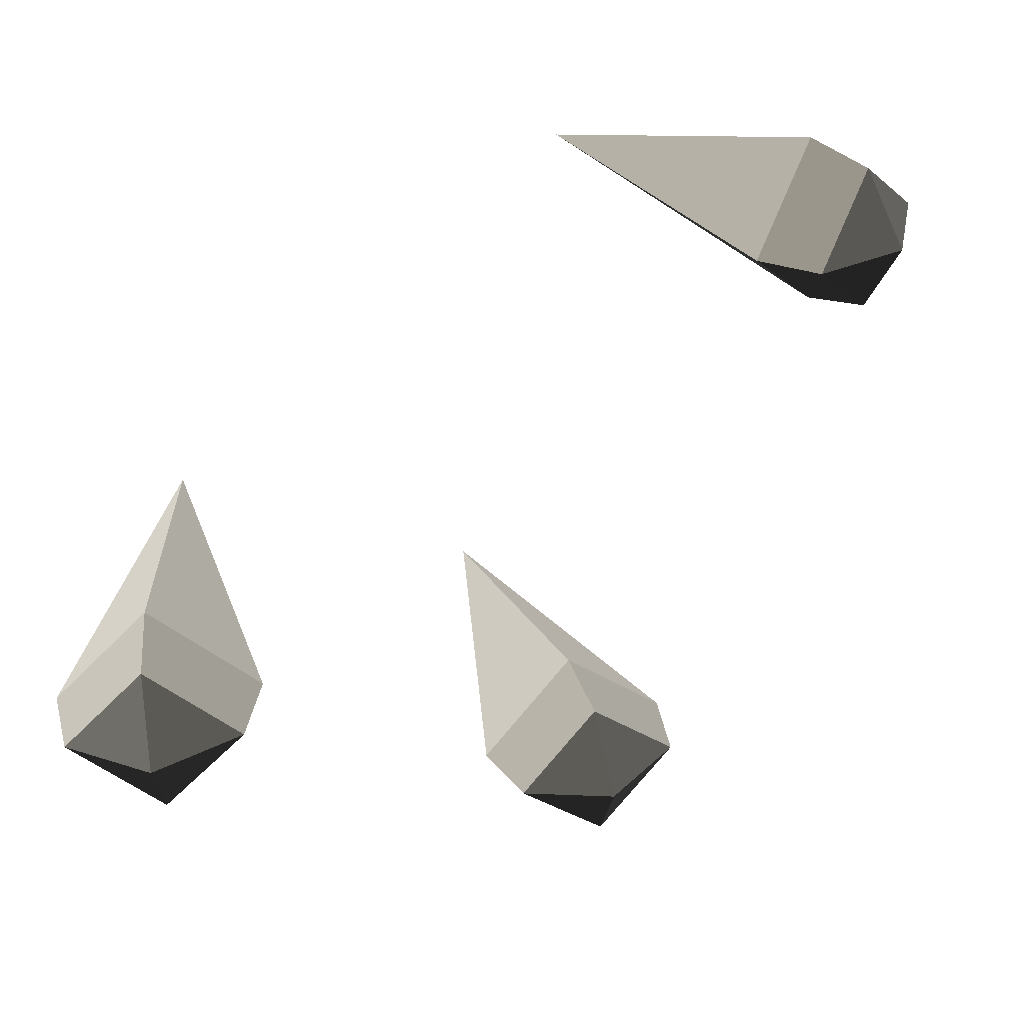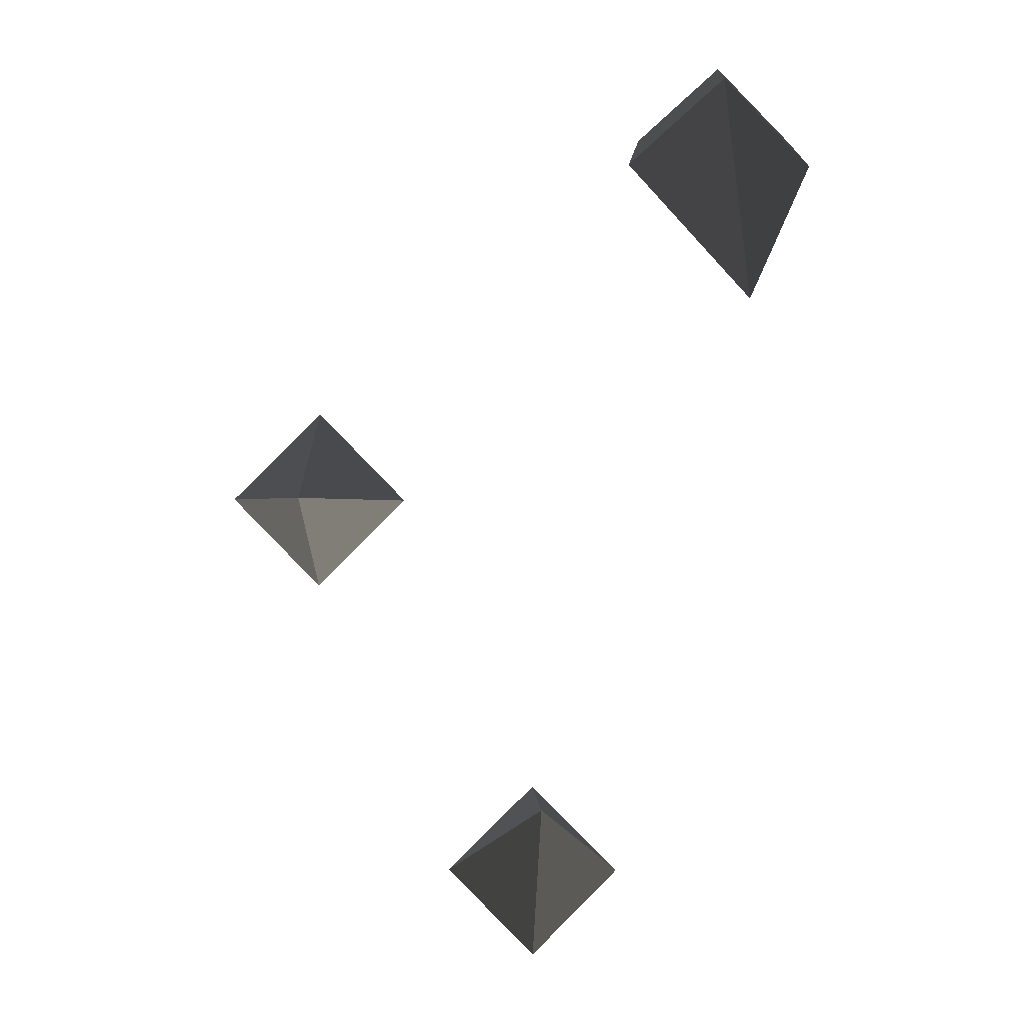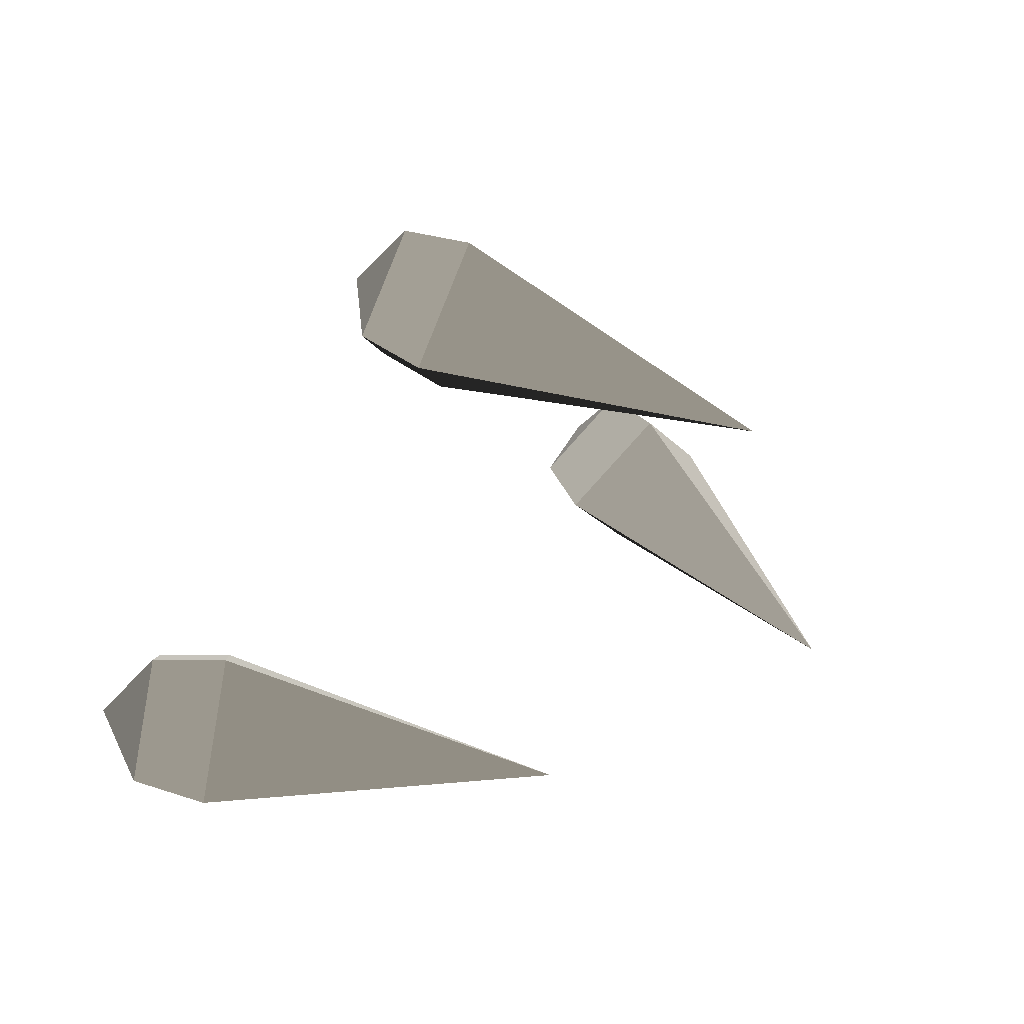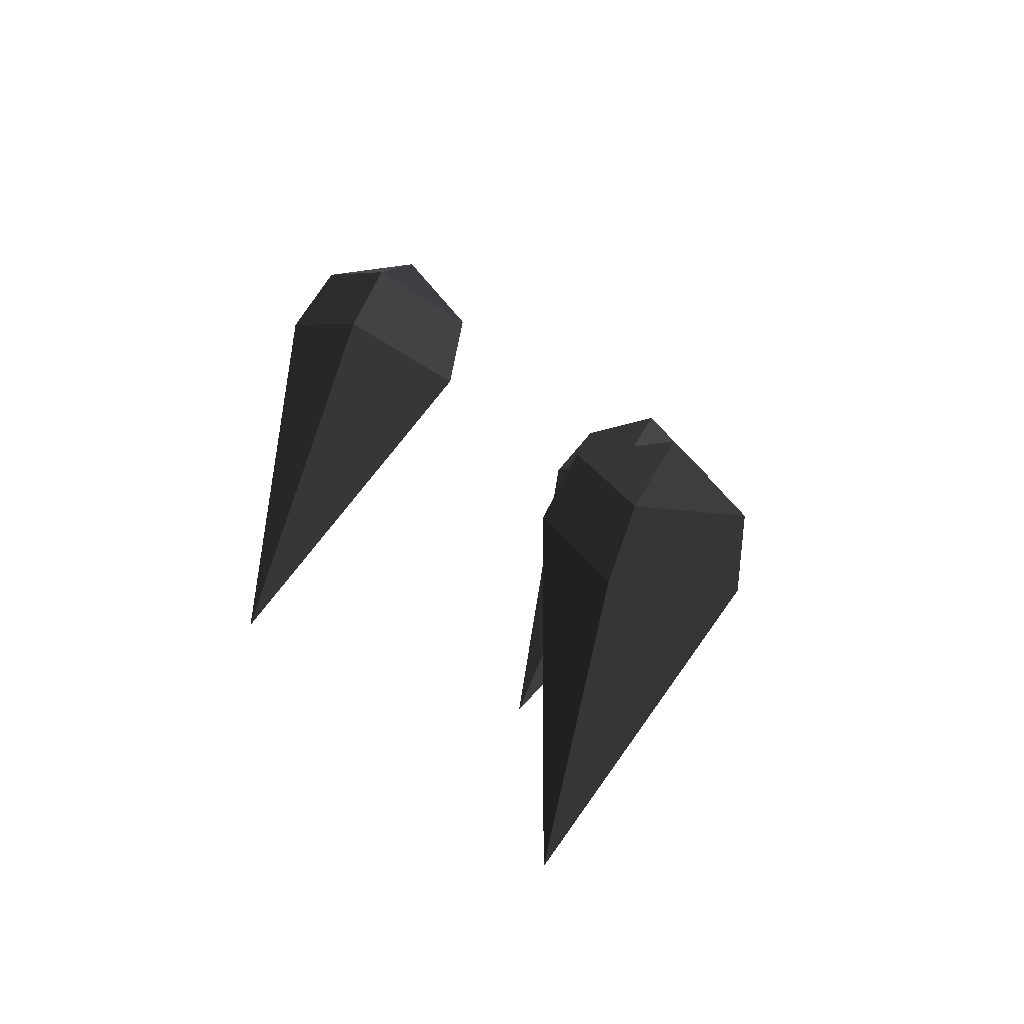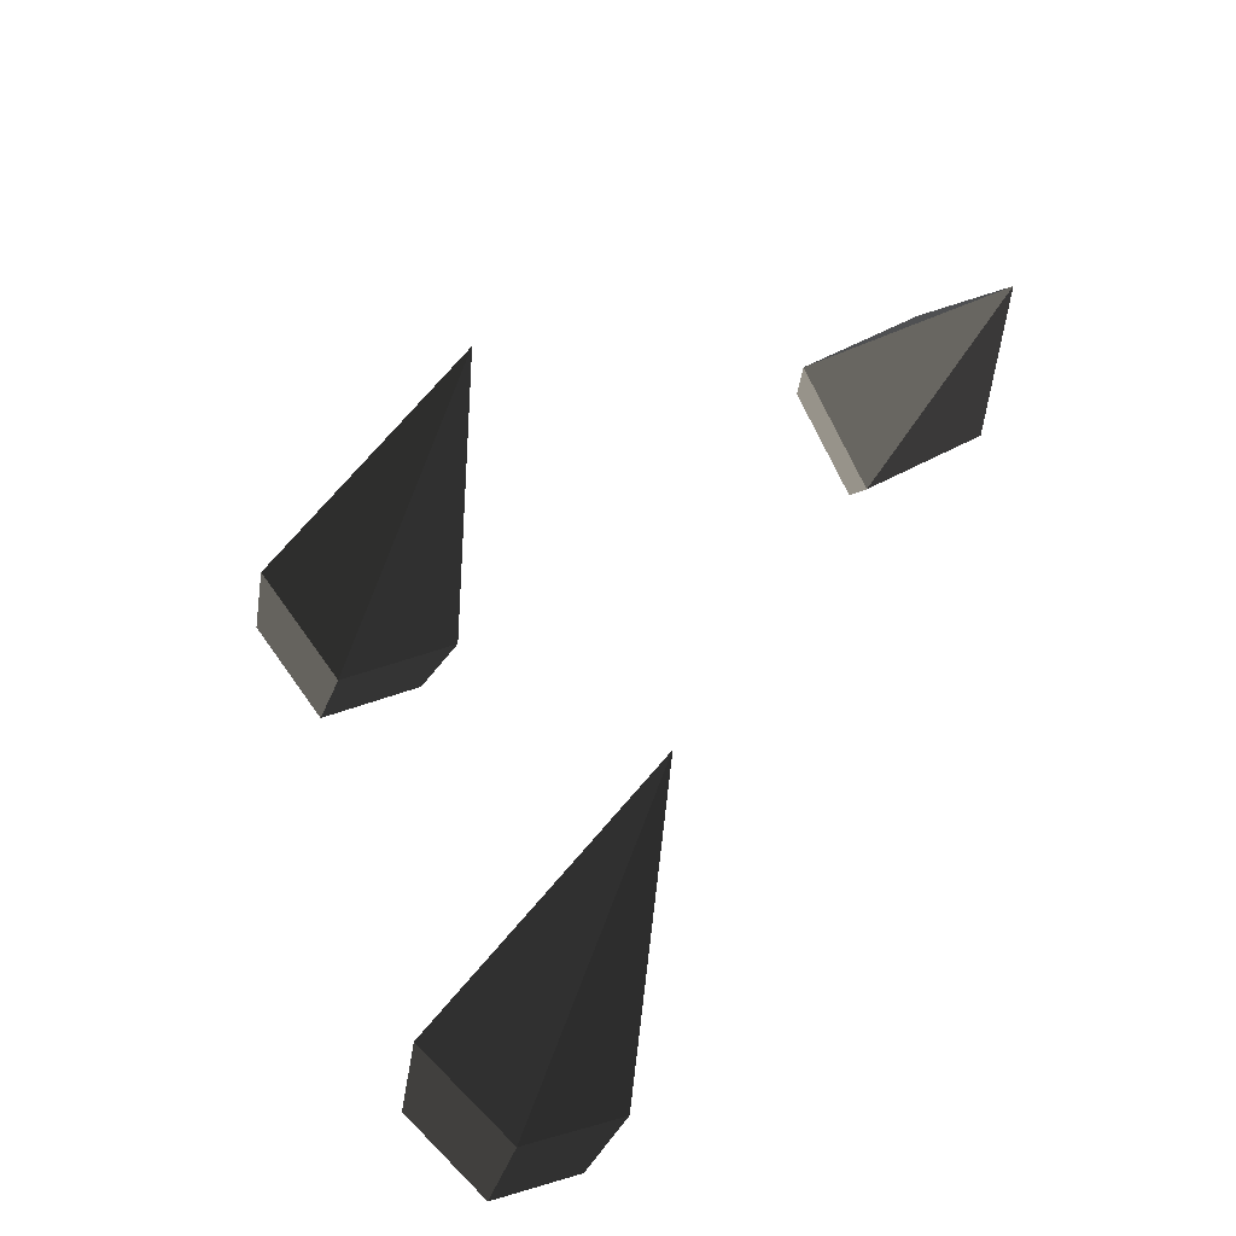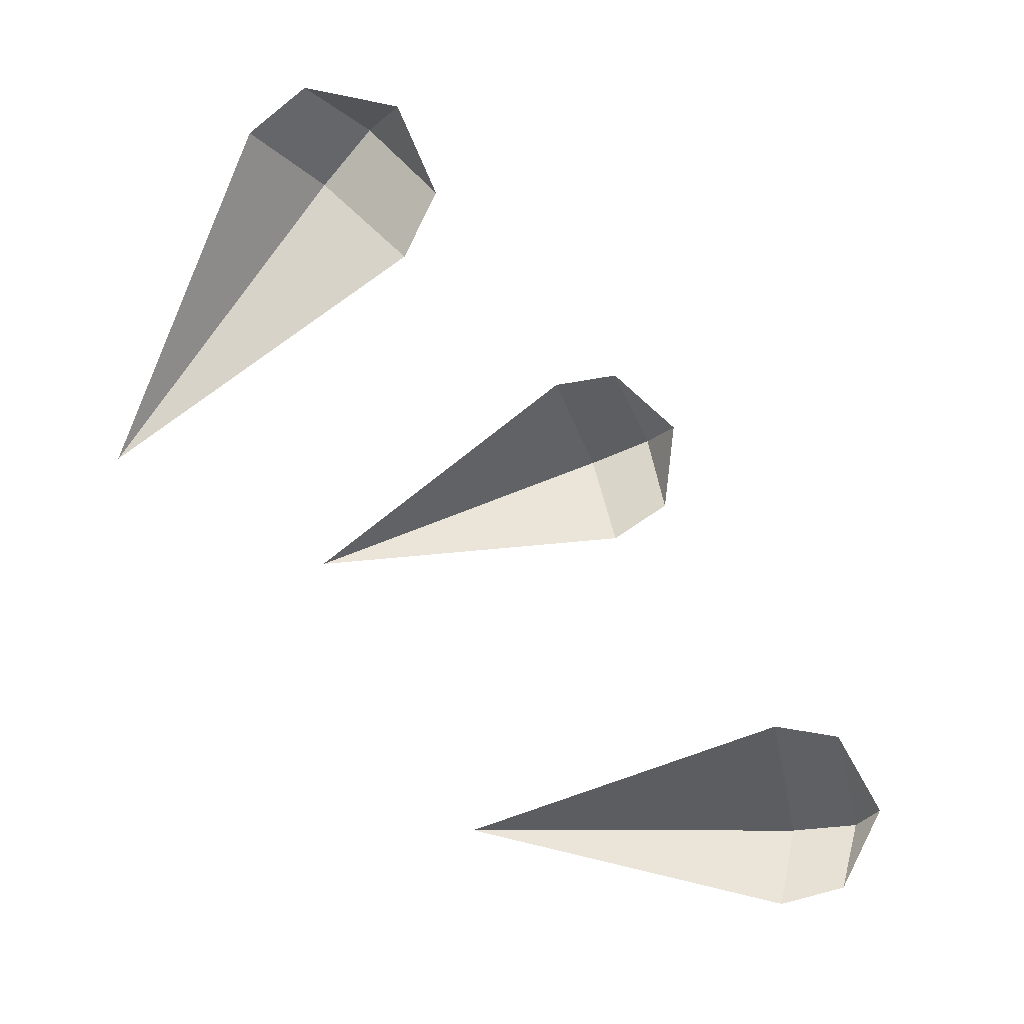
<metadata>
{"format":"obj","ext":"obj","renderer":"f3d","projection":"perspective","resolution":1024,"background":"white","views":[{"elev":-52.4,"azim":93.3,"up":"+Z"},{"elev":-21.3,"azim":-1.1,"up":"+Y"},{"elev":-46.8,"azim":-99.9,"up":"+Y"},{"elev":55.6,"azim":24.6,"up":"+Y"},{"elev":-67.6,"azim":-21.7,"up":"+Y"},{"elev":2.1,"azim":87.1,"up":"+Y"}]}
</metadata>
<code>
v -0.2805 0.5489 -1.041
v -0.3739 0.6368 -1.007
v -0.2805 0.6546 -1.053
v -0.2805 0.6546 -1.053
v -0.1871 0.6368 -1.007
v -0.1871 0.6368 -1.007
v -0.2805 0.7248 -0.973
v -0.2805 0.7248 -0.973
v -0.3739 0.6368 -1.007
v -0.3739 0.6368 -1.007
v -0.2805 0.7119 -0.8938
v -0.3904 0.6085 -0.9339
v -0.2805 0.4712 -0.5801
v -0.2805 0.4712 -0.5801
v -0.2805 0.505 -0.974
v -0.2805 0.505 -0.974
v -0.2805 0.5489 -1.041
v -0.3739 0.6368 -1.007
v -0.1707 0.6085 -0.9339
v -0.1871 0.6368 -1.007
v -0.2805 0.4712 -0.5801
v -0.2805 0.4712 -0.5801
v -0.2805 0.7119 -0.8938
v -0.2805 0.7119 -0.8938
v -0.2805 0.7248 -0.973
v -0.1871 0.6368 -1.007
v -0 0.0821 -1.233
v -0.0934 0.1763 -1.23
v -0 0.1783 -1.278
v -0 0.1783 -1.278
v 0.0934 0.1763 -1.23
v 0.0934 0.1763 -1.23
v -0 0.2706 -1.226
v -0 0.2706 -1.226
v -0.0934 0.1763 -1.23
v -0.0934 0.1763 -1.23
v -0 0.2841 -1.147
v -0.1099 0.1732 -1.151
v -0 0.158 -0.772
v -0 0.158 -0.772
v -0 0.0623 -1.156
v -0 0.0623 -1.156
v -0 0.0821 -1.233
v -0.0934 0.1763 -1.23
v 0.1099 0.1732 -1.151
v 0.0934 0.1763 -1.23
v -0 0.158 -0.772
v -0 0.158 -0.772
v -0 0.2841 -1.147
v -0 0.2841 -1.147
v -0 0.2706 -1.226
v 0.0934 0.1763 -1.23
v 0.2139 0.92 -0.7229
v 0.1205 0.9786 -0.649
v 0.2139 1.017 -0.6795
v 0.2139 1.017 -0.6795
v 0.3072 0.9786 -0.649
v 0.3072 0.9786 -0.649
v 0.2139 1.037 -0.5751
v 0.2139 1.037 -0.5751
v 0.1205 0.9786 -0.649
v 0.1205 0.9786 -0.649
v 0.2139 0.9861 -0.5133
v 0.104 0.9172 -0.6002
v 0.2139 0.6199 -0.3643
v 0.2139 0.6199 -0.3643
v 0.2139 0.8482 -0.6871
v 0.2139 0.8482 -0.6871
v 0.2139 0.92 -0.7229
v 0.1205 0.9786 -0.649
v 0.3237 0.9172 -0.6002
v 0.3072 0.9786 -0.649
v 0.2139 0.6199 -0.3643
v 0.2139 0.6199 -0.3643
v 0.2139 0.9861 -0.5133
v 0.2139 0.9861 -0.5133
v 0.2139 1.037 -0.5751
v 0.3072 0.9786 -0.649
g Group_001
f 1 2 3
f 1 3 5
f 5 3 7
f 7 3 9
f 7 9 12 11
f 11 12 13
f 13 12 15
f 15 12 18 17
f 15 17 20 19
f 15 19 21
f 21 19 23
f 23 19 26 25
g Group_002
f 27 28 29
f 27 29 31
f 31 29 33
f 33 29 35
f 33 35 38 37
f 37 38 39
f 39 38 41
f 41 38 44 43
f 41 43 46 45
f 41 45 47
f 47 45 49
f 49 45 52 51
g Group_003
f 53 54 55
f 53 55 57
f 57 55 59
f 59 55 61
f 59 61 64 63
f 63 64 65
f 65 64 67
f 67 64 70 69
f 67 69 72 71
f 67 71 73
f 73 71 75
f 75 71 78 77

</code>
